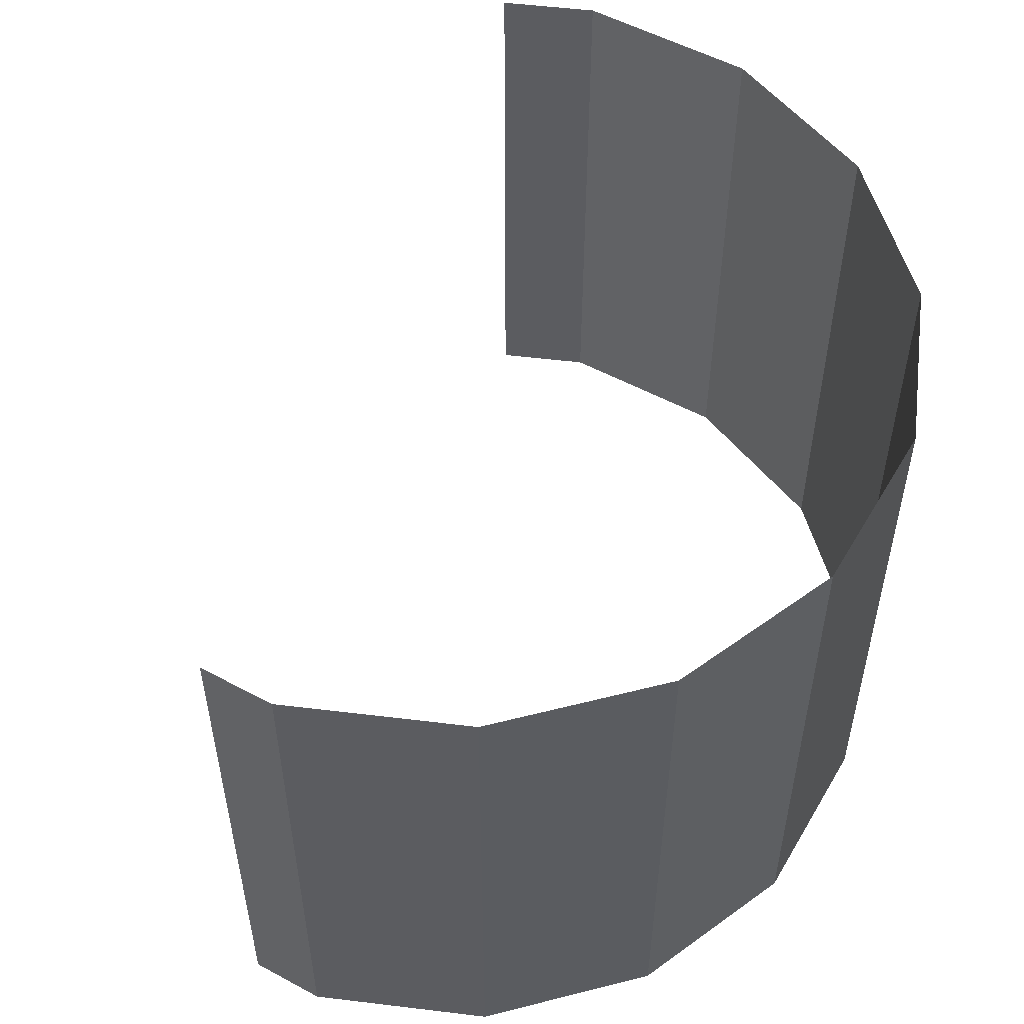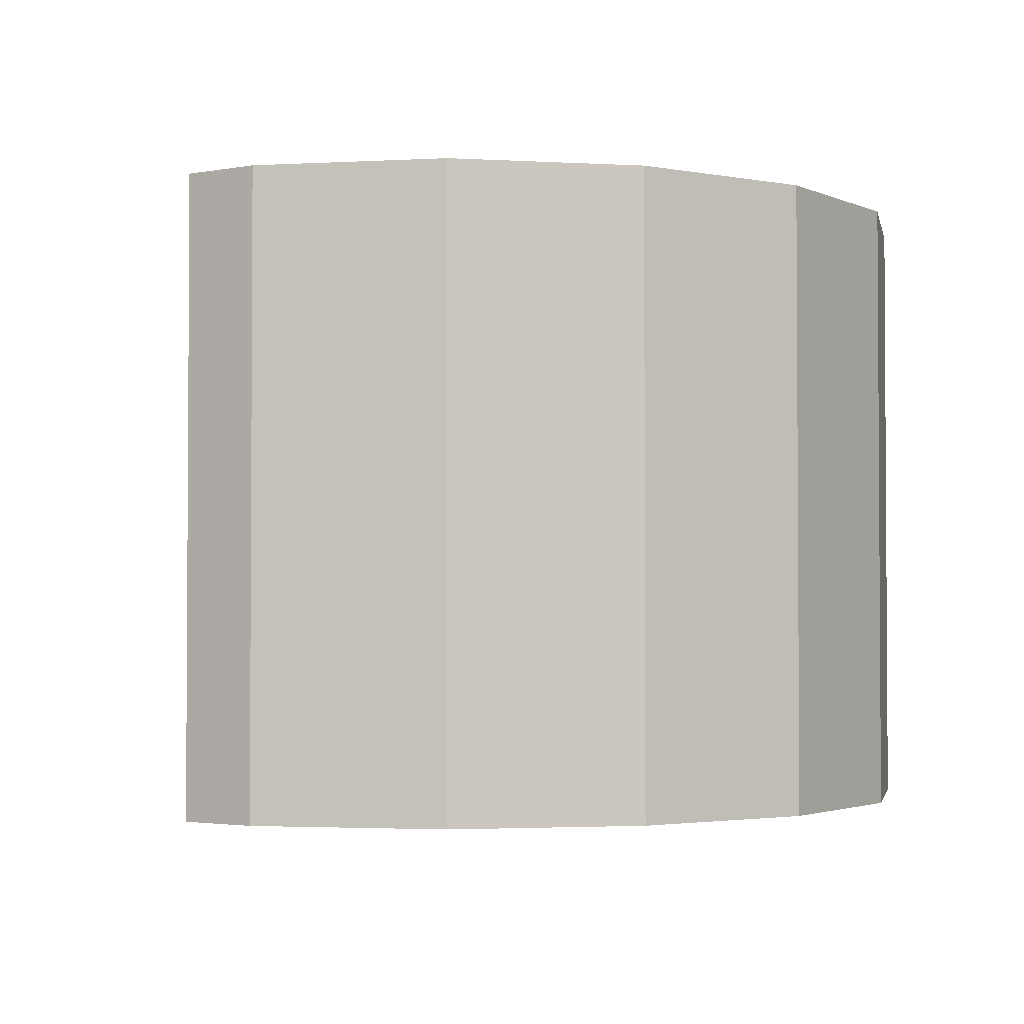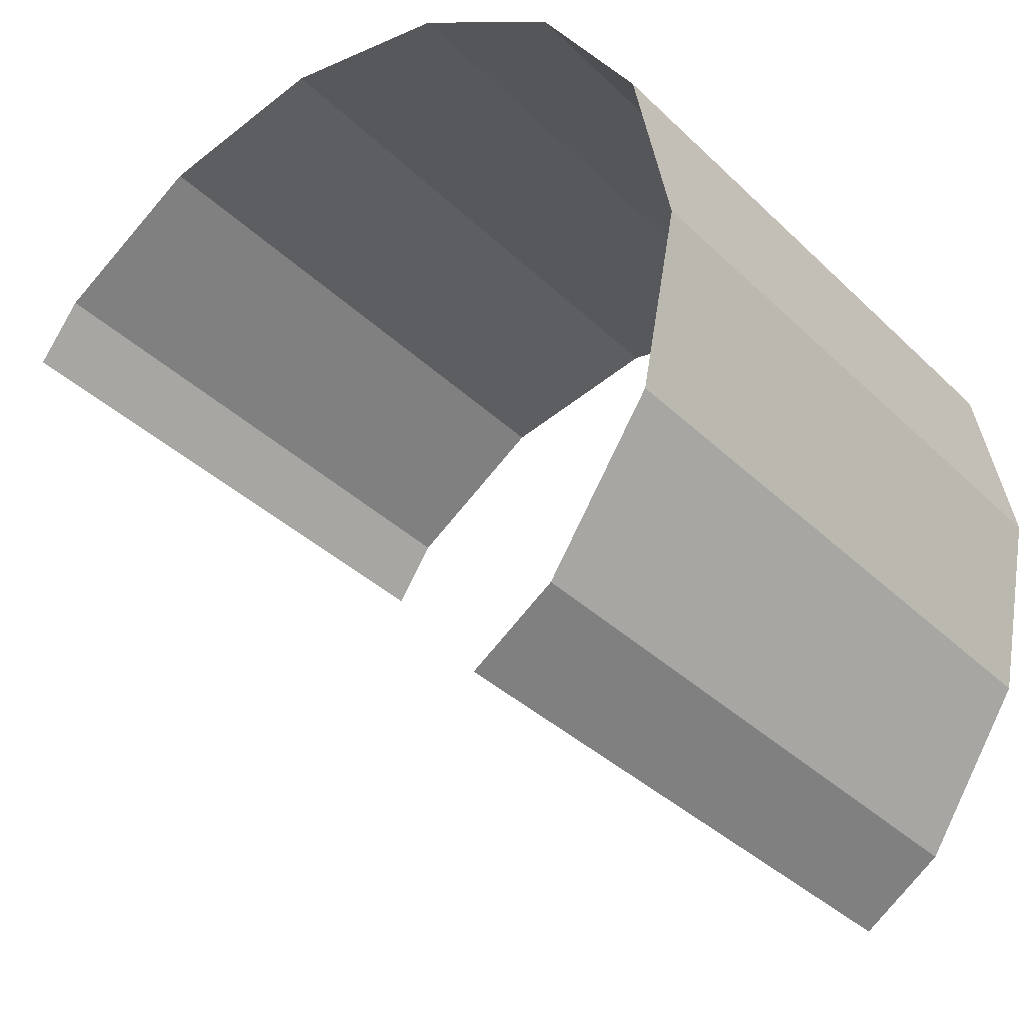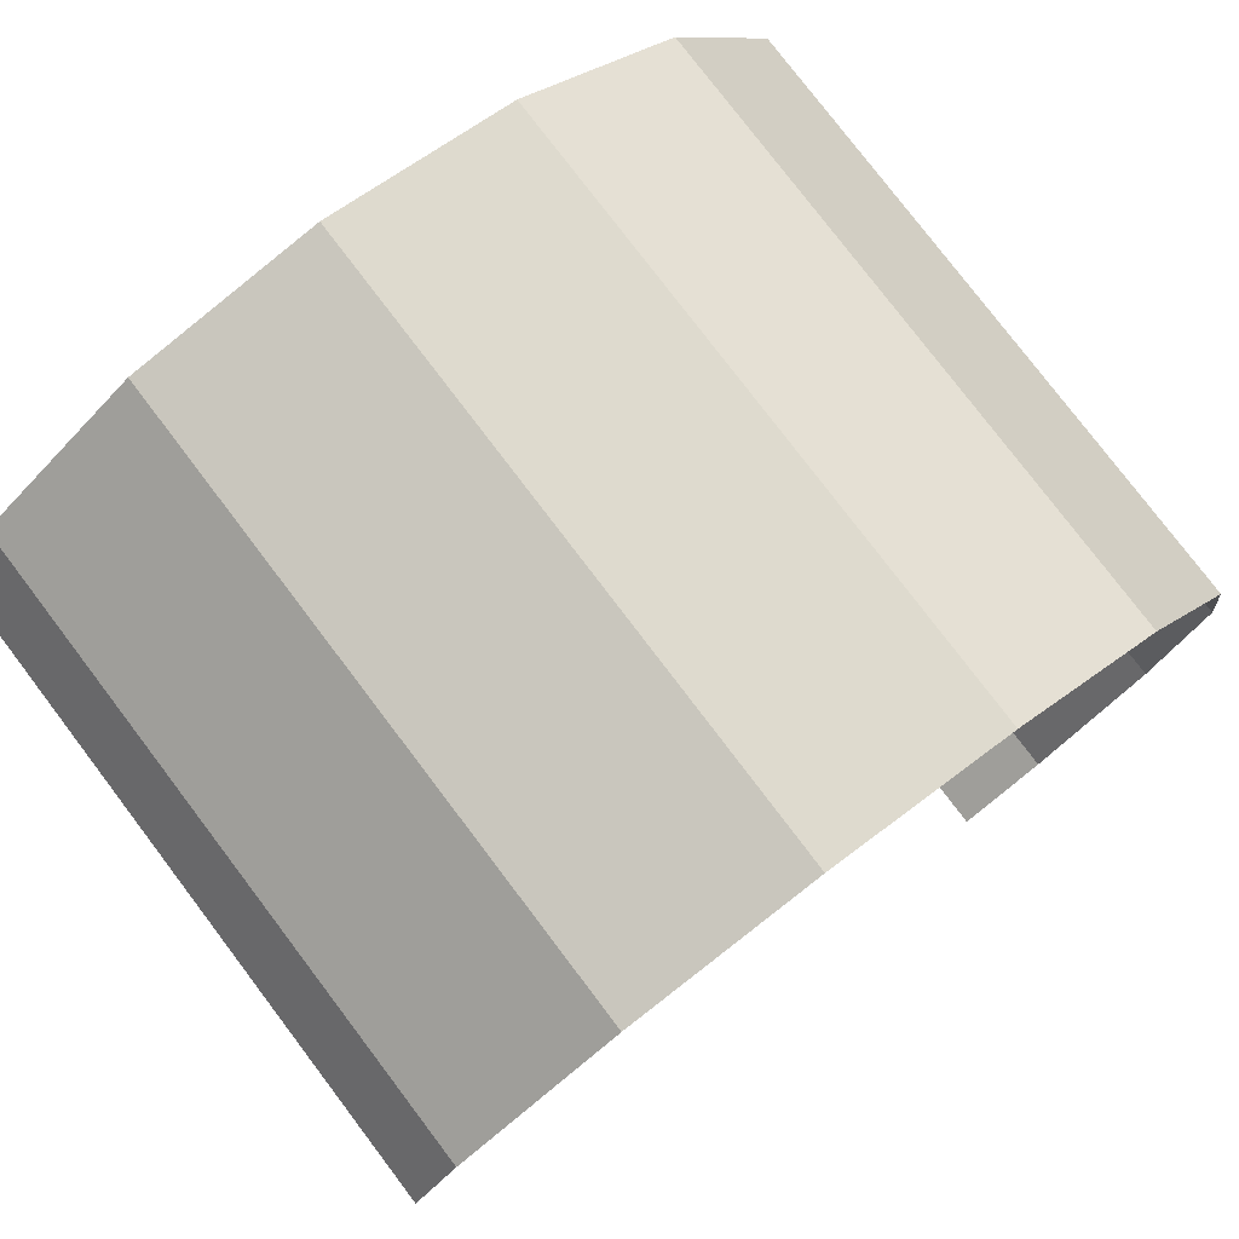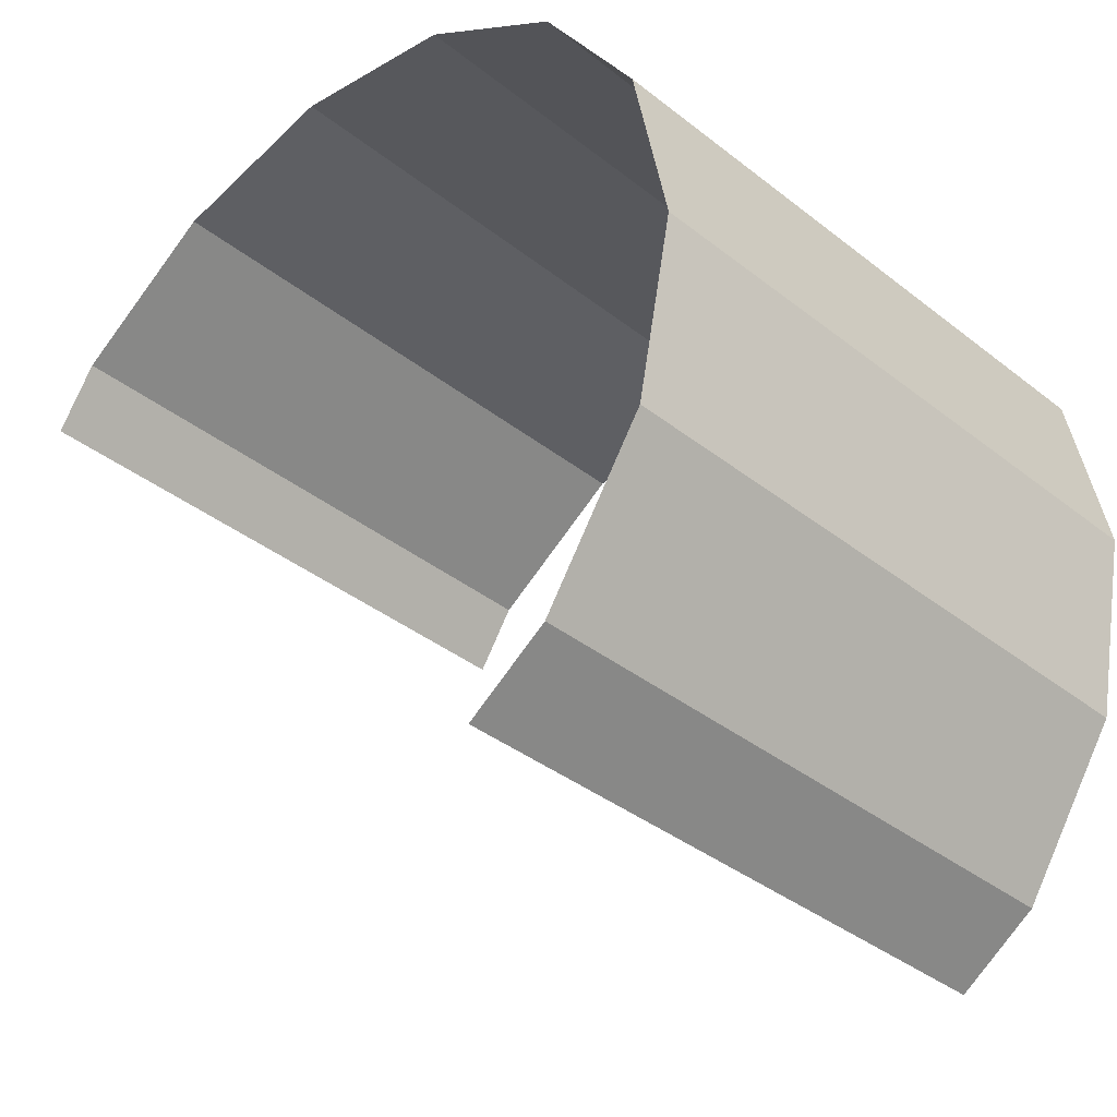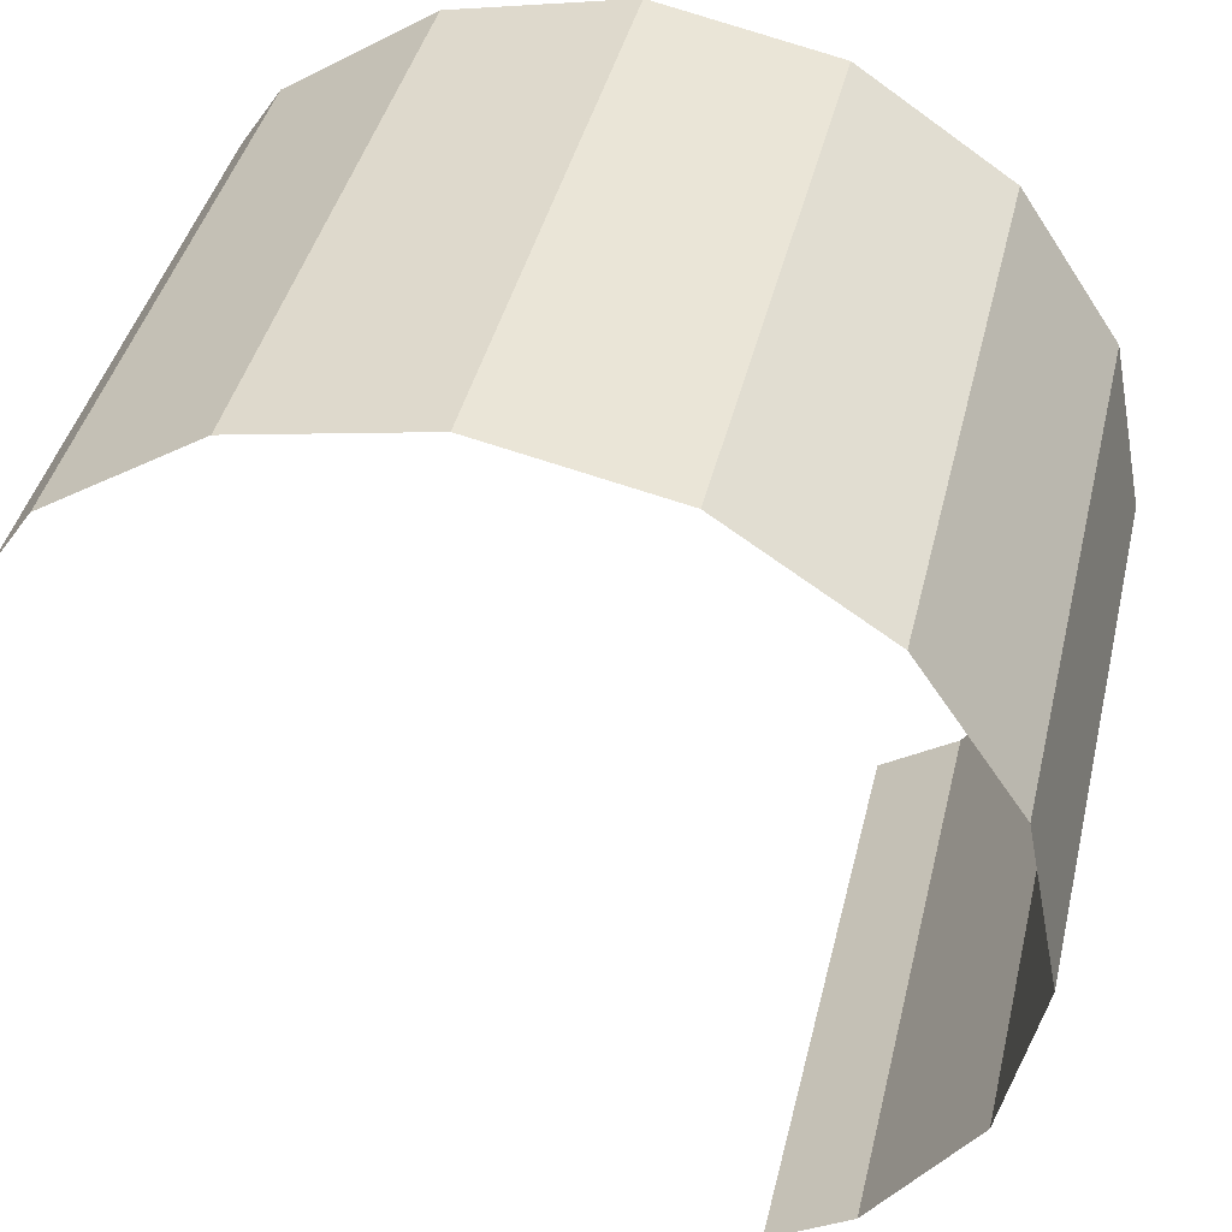
<metadata>
{"format":"obj","ext":"obj","renderer":"f3d","projection":"perspective","resolution":1024,"background":"white","views":[{"elev":53.9,"azim":-26.4,"up":"+Y"},{"elev":-2.3,"azim":-22.7,"up":"+Y"},{"elev":-36.2,"azim":38.9,"up":"+Z"},{"elev":78.5,"azim":-37.2,"up":"+Z"},{"elev":-37.2,"azim":44.7,"up":"+Z"},{"elev":42.0,"azim":13.3,"up":"+Z"}]}
</metadata>
<code>
v 29.77 8.899 44.78
v 29.77 12.57 44.78
v 29.27 12.57 44.45
v 29.27 8.899 44.45
v 26.65 12.57 49.44
v 26.65 8.899 49.44
v 25.72 8.899 48.82
v 25.72 12.57 48.82
v 25.47 12.57 48.44
v 25.47 8.899 48.44
v 27.75 12.57 49.66
v 27.75 8.899 49.66
v 28.84 12.57 49.44
v 28.84 8.899 49.44
v 29.77 12.57 48.82
v 29.77 8.899 48.82
v 30.39 12.57 47.9
v 30.39 8.899 47.9
v 30.6 12.57 46.8
v 30.39 12.57 45.71
v 30.39 8.899 45.71
v 30.6 8.899 46.8
f 1 2 3
f 1 3 4
f 5 6 7
f 5 7 8
f 9 8 7
f 9 7 10
f 11 12 6
f 11 6 5
f 13 14 12
f 13 12 11
f 15 16 14
f 15 14 13
f 15 17 18
f 15 18 16
f 19 20 21
f 19 21 22
f 17 19 22
f 17 22 18
f 20 2 1
f 20 1 21

</code>
